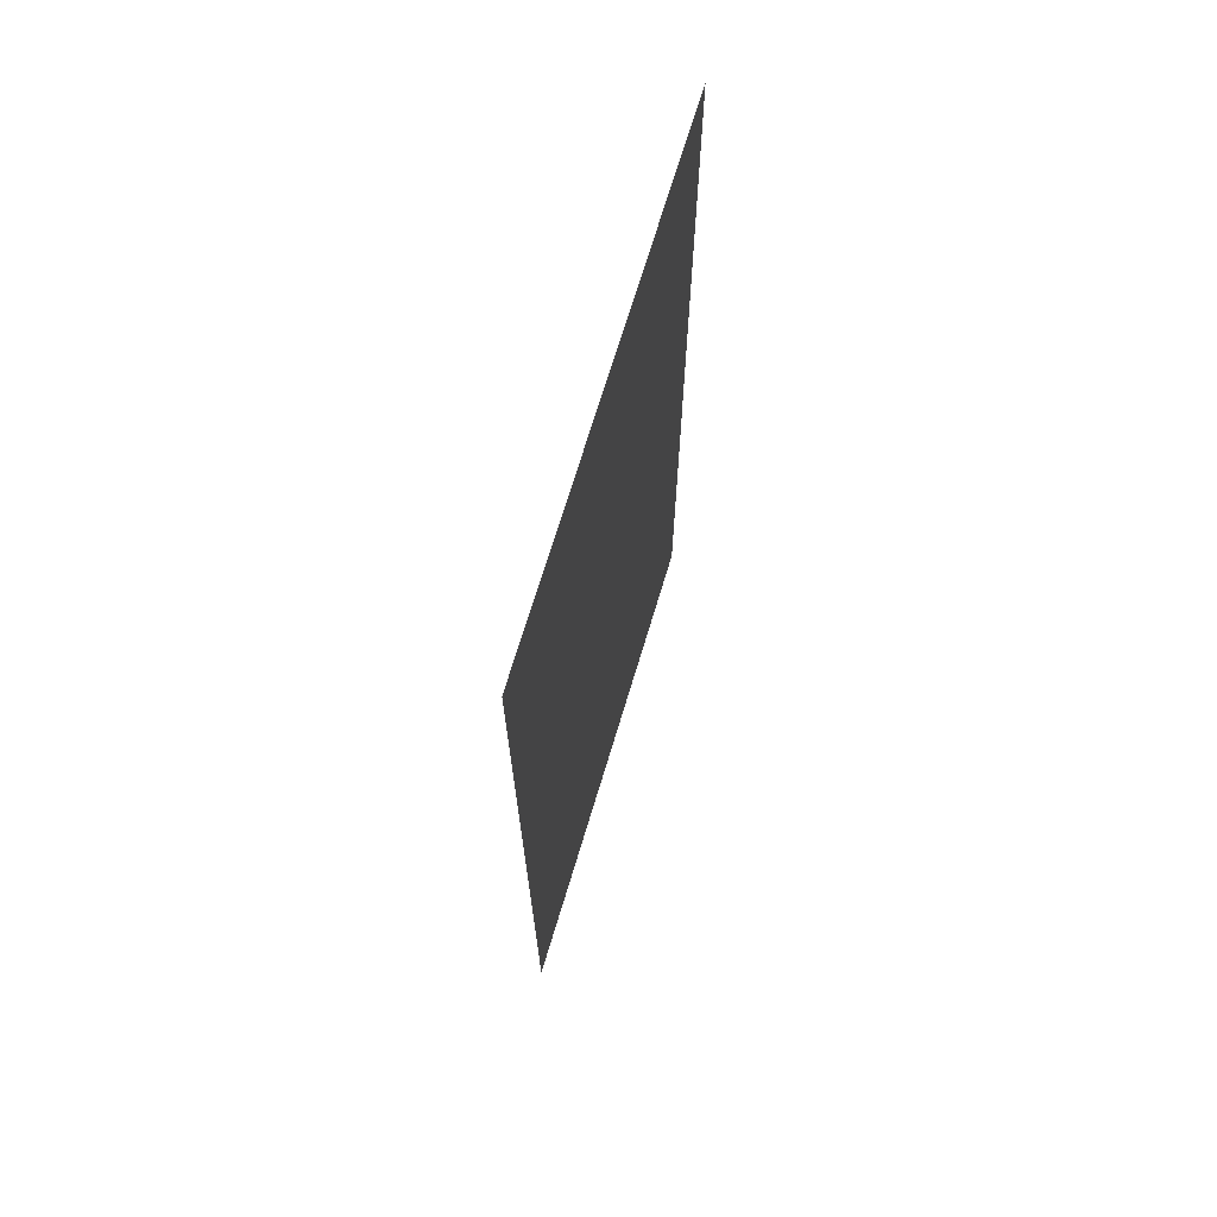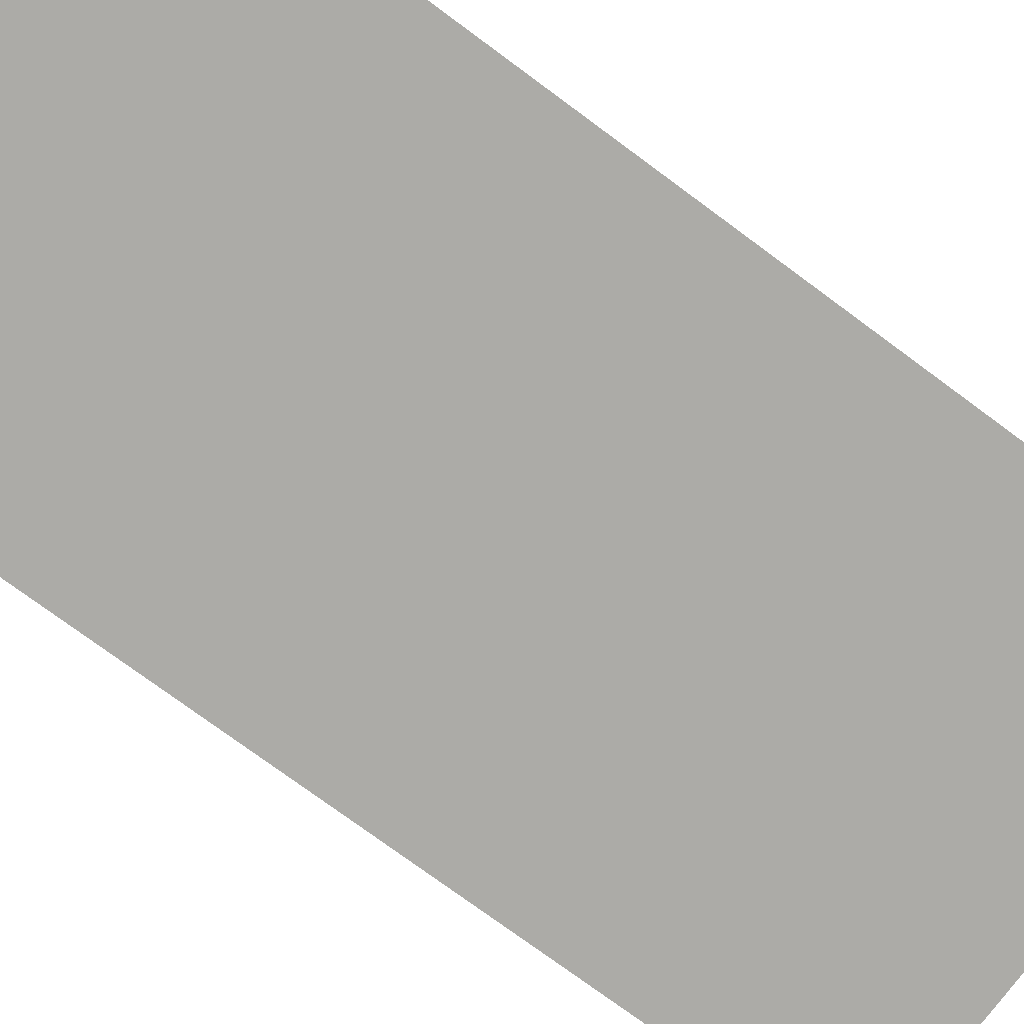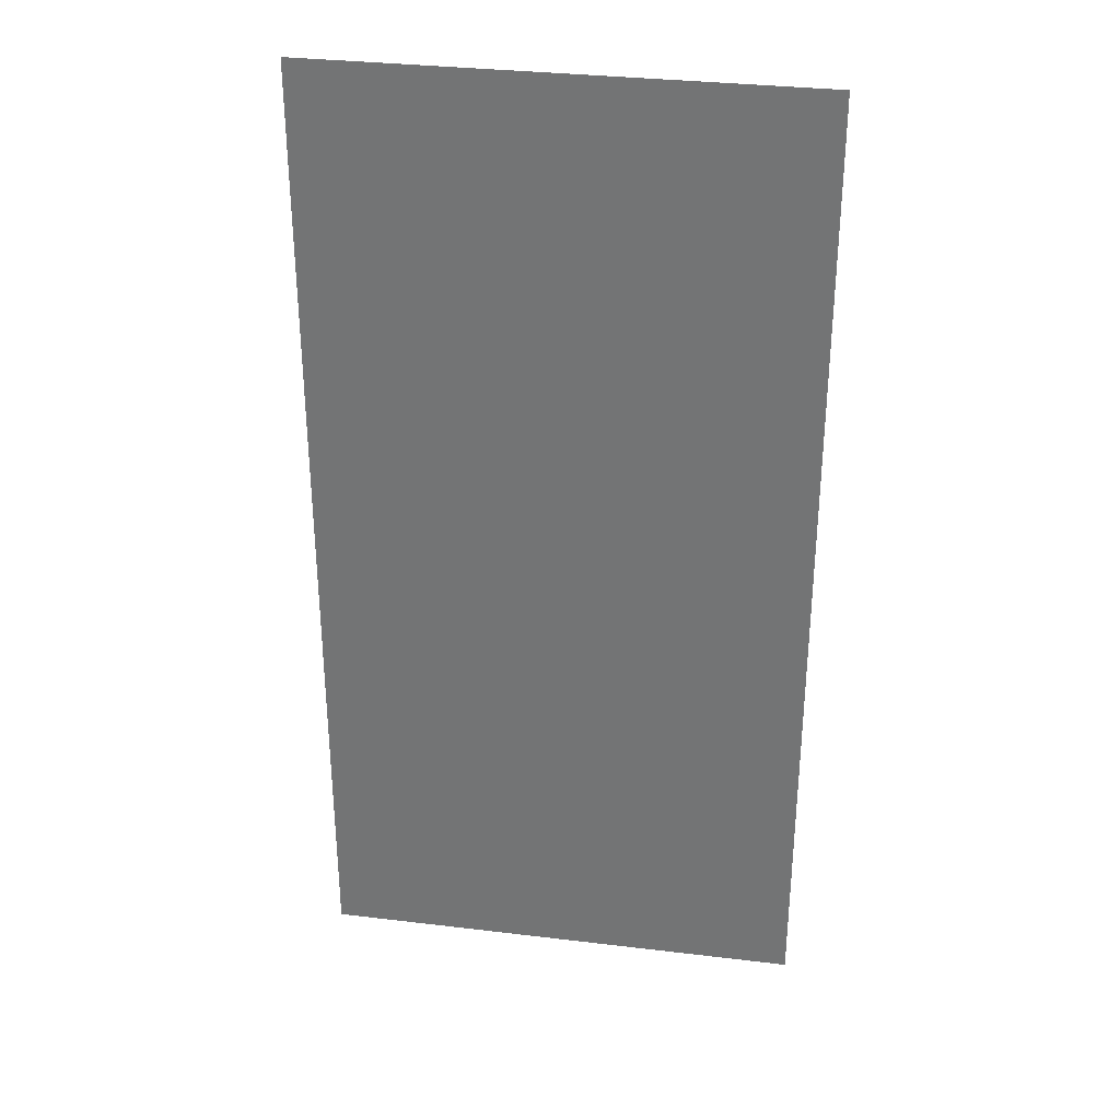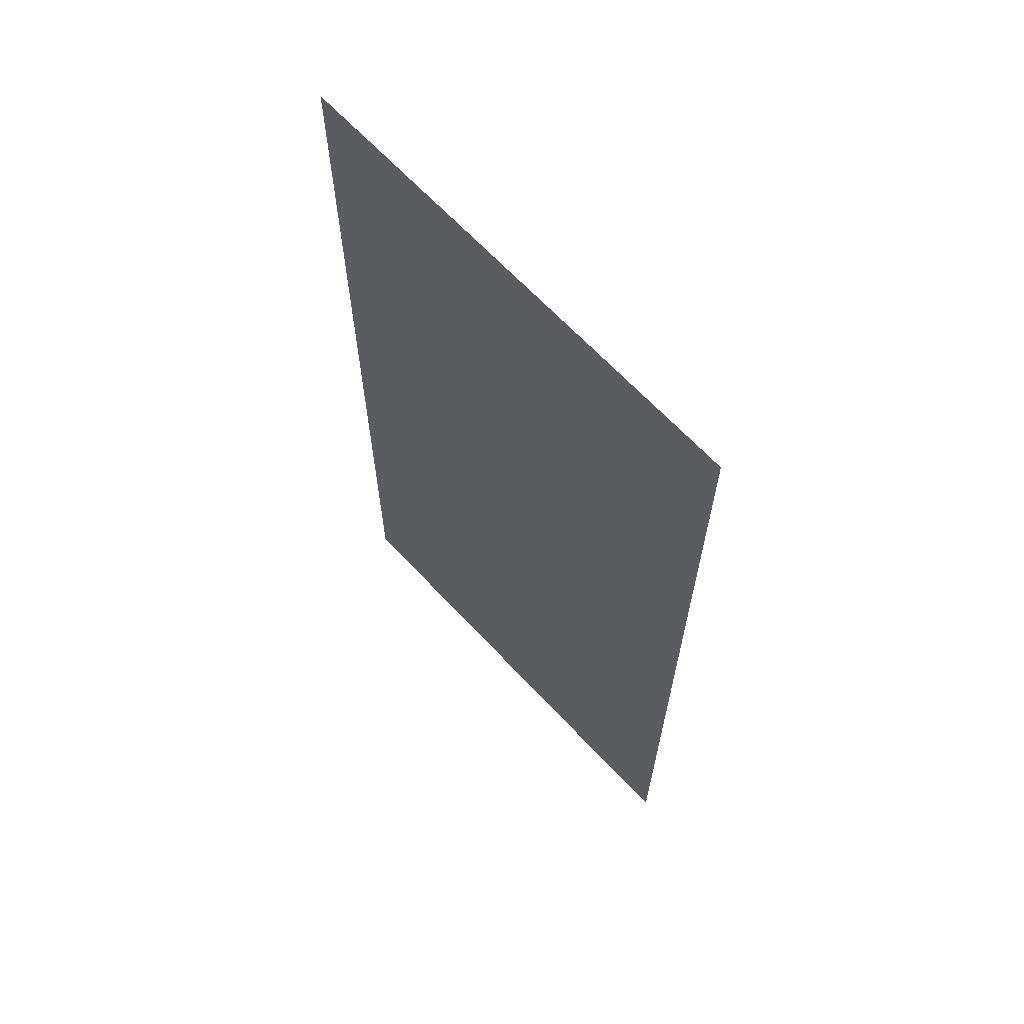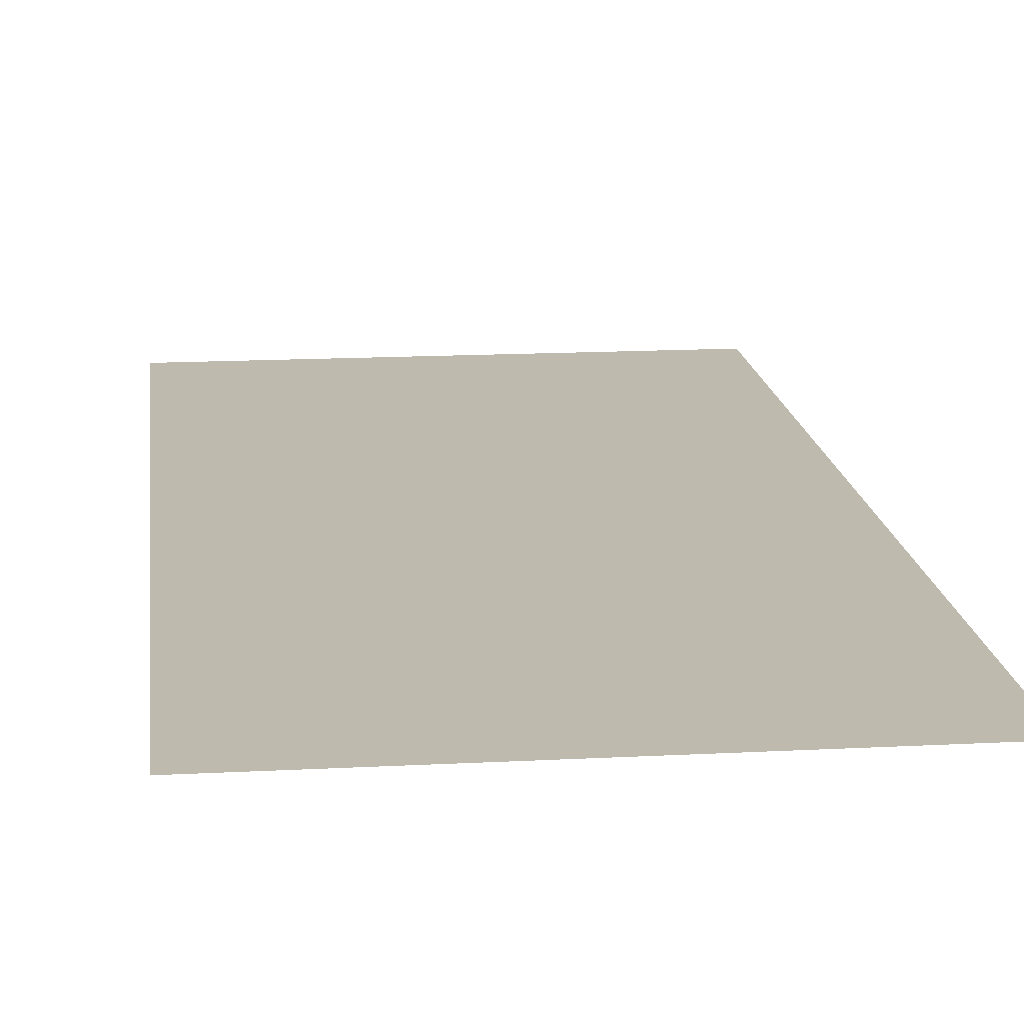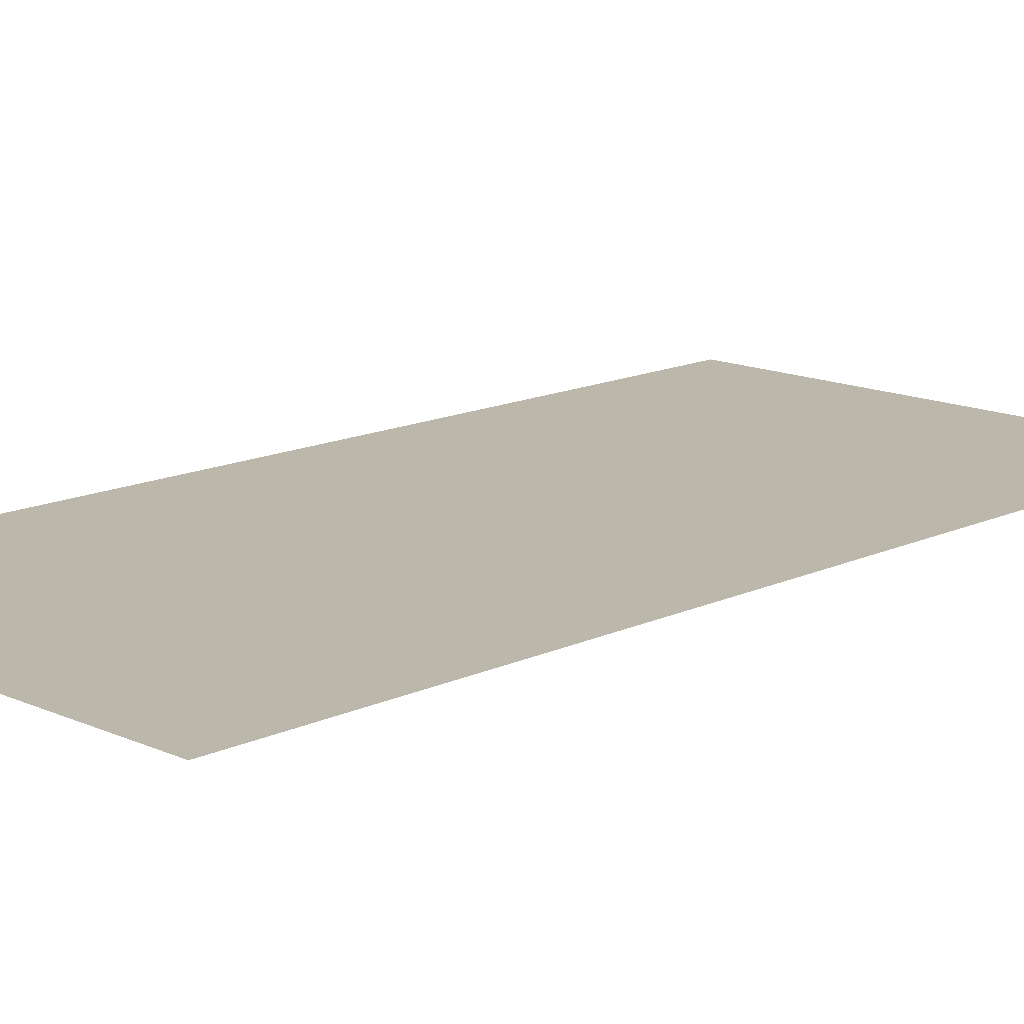
<metadata>
{"format":"obj","ext":"obj","renderer":"f3d","projection":"perspective","resolution":1024,"background":"white","views":[{"elev":70.6,"azim":-73.2,"up":"+Y"},{"elev":-76.3,"azim":-126.4,"up":"+Z"},{"elev":32.5,"azim":9.5,"up":"+Y"},{"elev":66.0,"azim":-133.0,"up":"+Y"},{"elev":15.5,"azim":173.6,"up":"+Z"},{"elev":14.3,"azim":44.4,"up":"+Z"}]}
</metadata>
<code>
g default
v 0.25 -0.5 0
v 0.25 0.5 0
v -0.25 -0.5 0
v -0.25 0.5 0
g W_1x0_5 Basic_Walls
f 1 2 4 3

</code>
